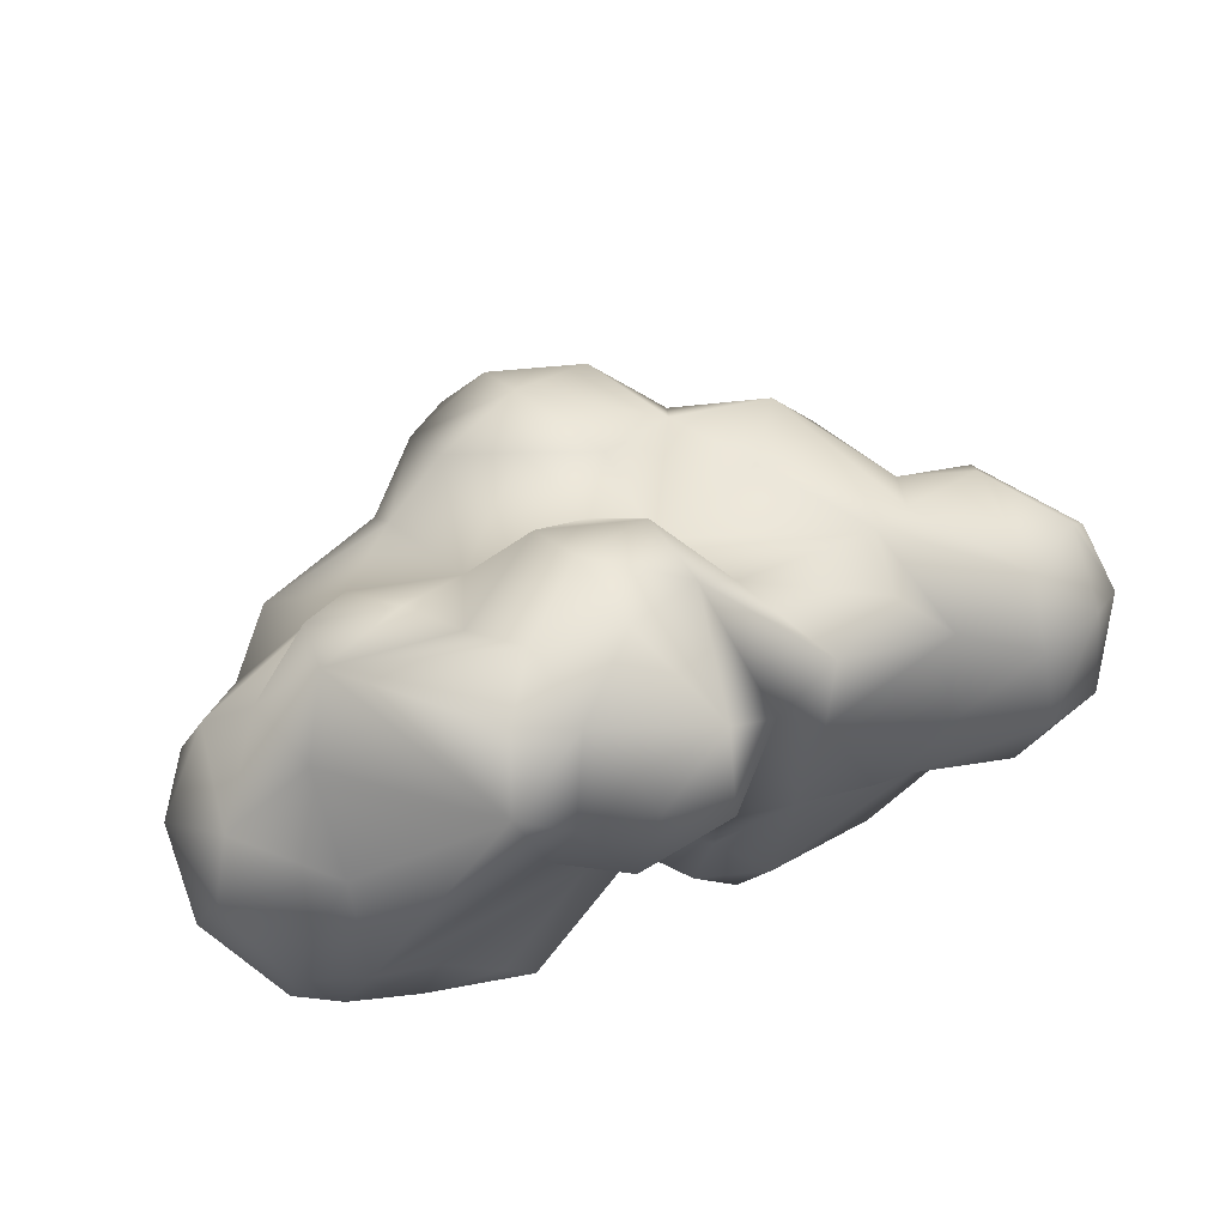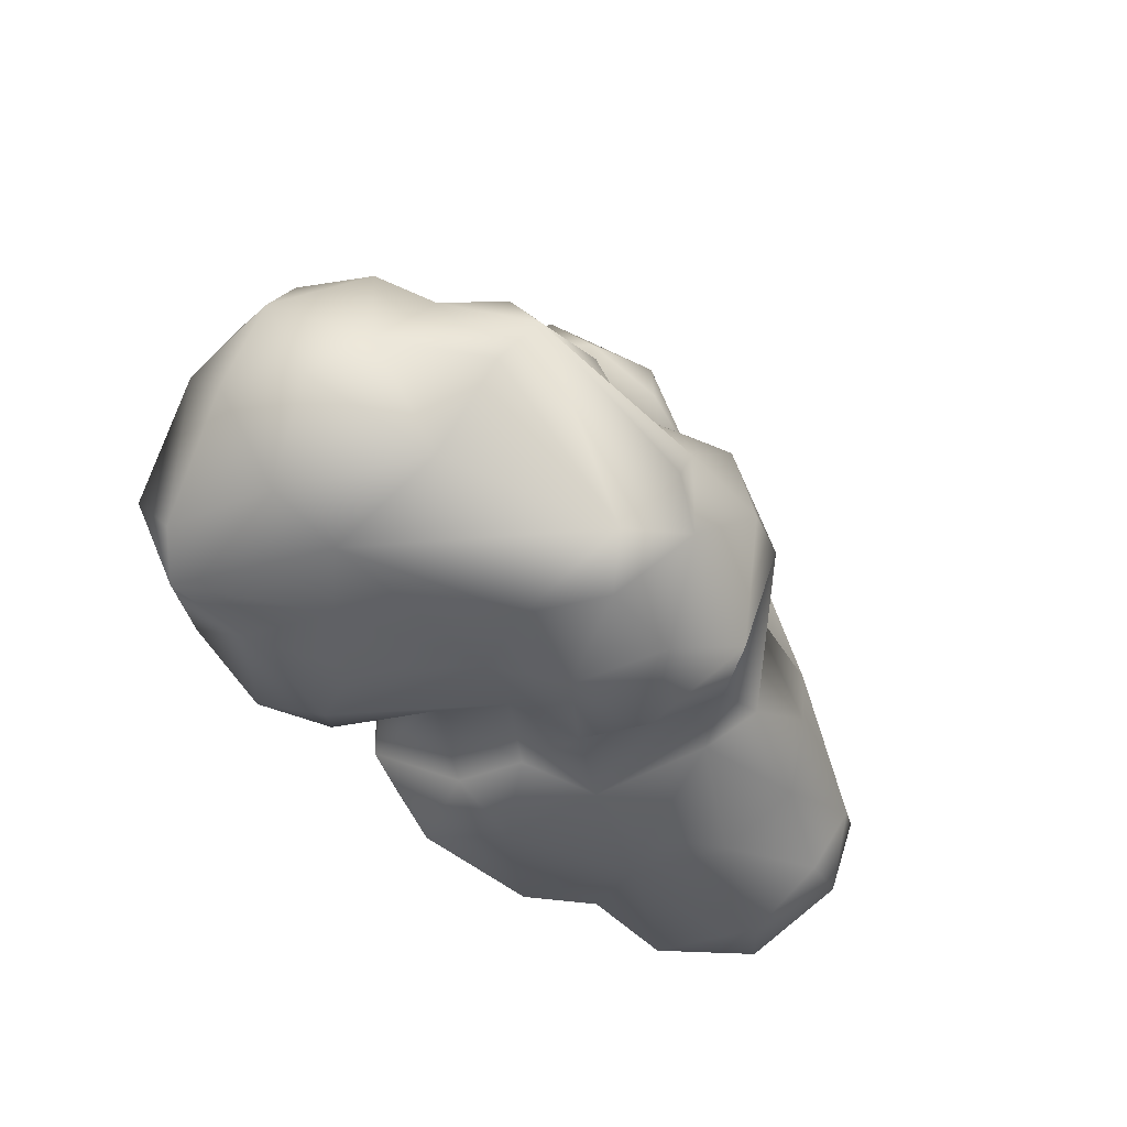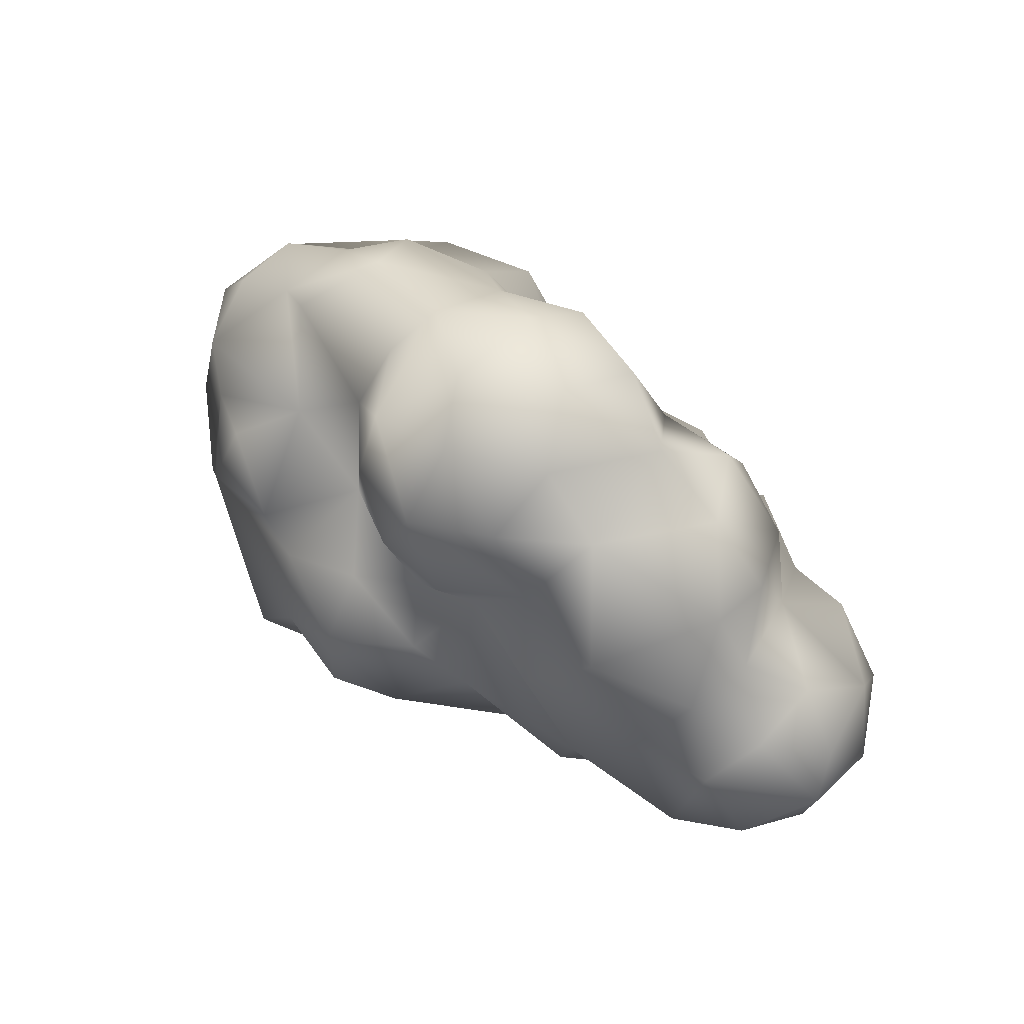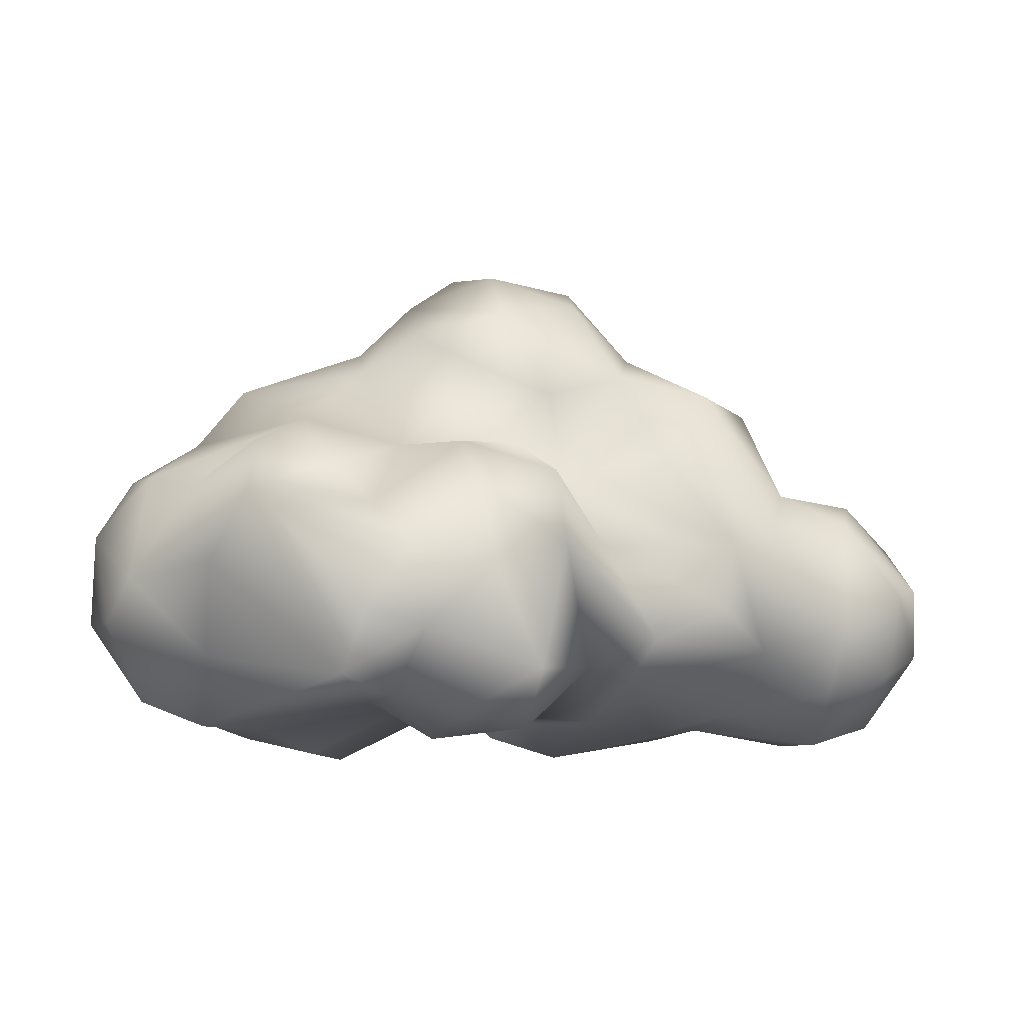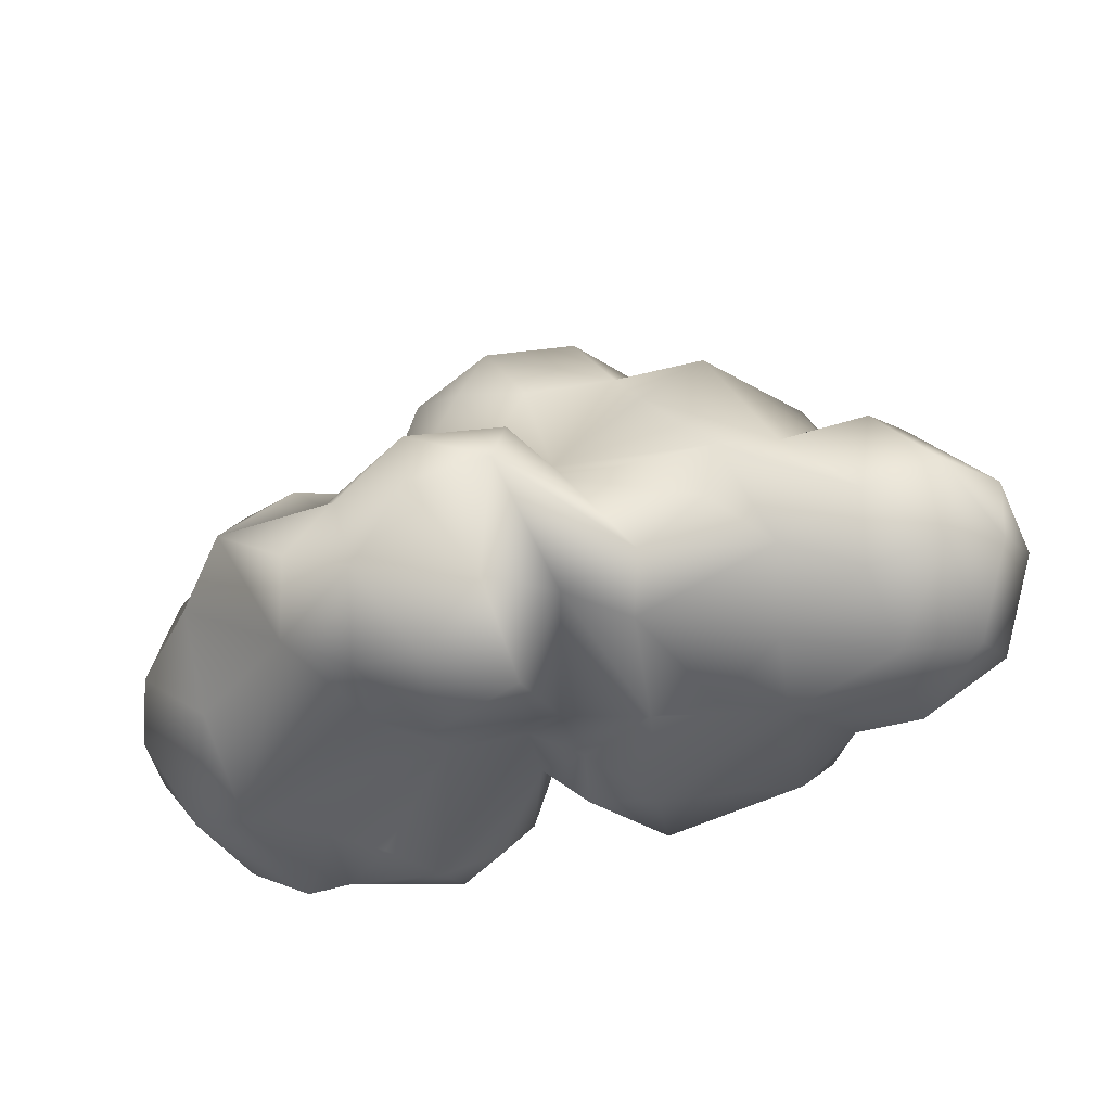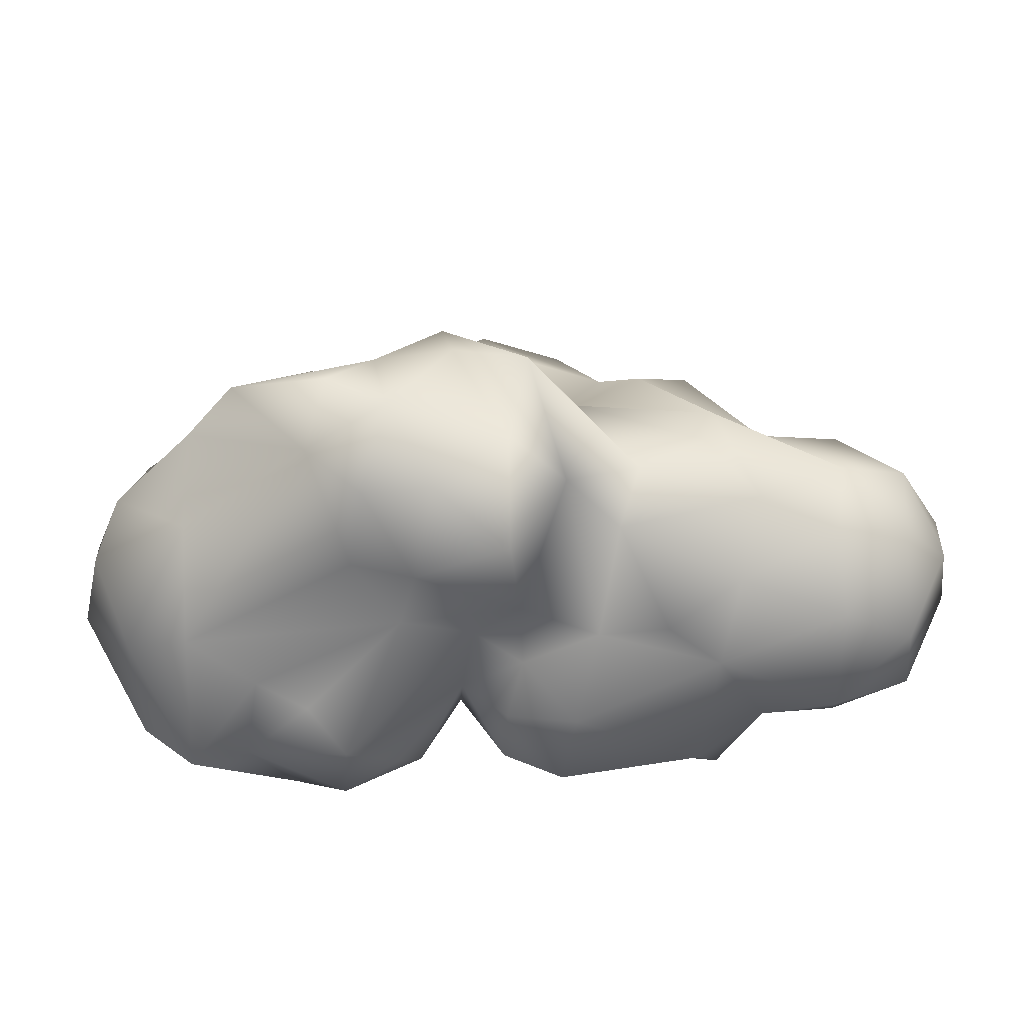
<metadata>
{"format":"obj","ext":"obj","renderer":"f3d","projection":"perspective","resolution":1024,"background":"white","views":[{"elev":65.2,"azim":-22.5,"up":"+Z"},{"elev":-44.9,"azim":-51.8,"up":"+Y"},{"elev":69.6,"azim":44.3,"up":"+Y"},{"elev":-16.2,"azim":-4.6,"up":"+Y"},{"elev":-45.8,"azim":24.3,"up":"+Y"},{"elev":-62.2,"azim":5.3,"up":"+Y"}]}
</metadata>
<code>
g Decoration_Cloud_Vanilla_MEDIUM_Col_Revised
v -12.76 3.819 -4.958
v -9.233 7.738 -6.074
v -11.45 5.586 -5.631
v 4.89 0.8393 -0.6121
v 3.62 1.95 2.537
v 7.28 1.318 0.662
v 2.688 1.258 -0.8679
v 8.083 3.006 2.666
v 10.36 1.812 1.911
v 10.4 0.5321 -0.4529
v 12.59 2.605 1.203
v 12.51 1.385 -1.916
v 13.93 3.546 -0.3189
v 10.79 3.747 3.036
v 12.91 5.123 1.962
v 2.088 2.052 4.273
v 4.368 3.09 3.958
v 0.2933 1.213 0.3408
v 0.1914 1.321 -1.717
v -1.334 2.129 -0.9464
v -3.535 1.533 -0.001315
v -1.947 2.697 -3.265
v -5.721 0.381 -4.063
v -6.701 0.2756 -2.151
v -8.994 1.097 -4.147
v -8.307 0.866 -1.431
v -11.11 1.986 -5.059
v -10.24 0.7103 0.3907
v -2.764 0.04029 2.407
v 0.2315 0.3457 2.983
v -4.801 1.237 2.371
v -5.706 1.309 6.403
v -4.117 0.9166 4.958
v -1.884 0.4251 5.209
v 0.4693 1.661 6.148
v -3.191 2.669 7.092
v 1.151 5.42 7.026
v -1.128 4.552 7.861
v -3.689 5.154 7.499
v -4.977 3.078 7.912
v -8.729 7.285 6.037
v -1.569 7.104 7.464
v -4.893 6.798 6.175
v 2.571 5.873 4.99
v 0.9557 8.16 5.731
v -2.022 9.116 5.566
v -3.987 9.622 3.389
v -0.2352 9.492 4.275
v -6.119 8.157 5.998
v -7.162 10.57 3.009
v 6.542 4.114 4.24
v 6.94 6.205 4.165
v 1.372 8.675 3.279
v -8.617 9.257 4.82
v -10.64 7.89 3.902
v -9.888 4.991 5.54
v -10.01 2.378 3.606
v -12.56 4.899 3.434
v -12.31 1.572 -0.05566
v -12.12 8.451 2.838
v -13.37 3.782 1.881
v -12.52 2.392 -3.845
v -12.76 3.819 -4.958
v -14.03 6.945 0.7265
v -14.18 4.25 -0.5044
v -13.62 6.625 -2.527
v -11.45 5.586 -5.631
v -9.614 8.652 -4.353
v -9.233 7.738 -6.074
v -12.9 8.786 -1.658
v -12.91 8.954 0.522
v -10.84 10.45 0.1325
v -10.84 9.76 -2.56
v -9.306 12.24 0.6898
v -8.149 13.36 -1.953
v -8.839 11.48 -3.865
v -4.587 13.13 -4.107
v -6.736 9.467 -5.596
v -5.18 12.7 1.901
v -5.347 13.9 0.1687
v -5.175 14.15 -1.729
v -3.686 14.82 2.417
v -3.254 13.21 3.73
v -1.307 11.95 4.629
v -0.6375 14.19 4.093
v 0.9117 11.19 4.387
v 3.363 12.32 2.856
v 4.706 9.302 4.213
v 8.498 7.113 2.762
v 6.364 11.74 2.902
v 11.09 7.634 2.133
v 9.222 8.891 0.9404
v 14.11 5.919 -0.4028
v 11.67 8.711 0.2464
v 14.18 5.209 -2.898
v 12.51 1.385 -1.916
v 13.47 7.627 -1.468
v 4.006 13.85 0.4606
v 8.334 12.37 -0.9197
v 9.6 9.513 -1.228
v 11.58 9.049 -2.148
v 8.955 9.072 -3.841
v 12.72 7.374 -4.135
v 8.459 11.73 -2.916
v 6.233 13.51 -2.96
v 1.895 14.95 2.721
v -0.877 16.16 2.124
v 1.961 16.29 0.4419
v -2.122 16.76 0.2484
v 3.329 13.61 -3.472
v 7.466 10.88 -5.005
v 5.672 7.392 -6.172
v -2.134 16.28 -2.969
v 0.5366 16.75 -1.715
v 4.624 11.85 -5.523
v 1.946 11.14 -5.374
v 4.747 9.776 -6.396
v 1.179 15.01 -4.343
v -1.632 14.39 -4.98
v -2.07 12.59 -5.605
v -2.476 9.844 -5.311
v 2.373 8.344 -6.145
v -0.1164 8.418 -4.649
v -3.757 7.847 -5.969
v -6.477 7.148 -7.514
v -8.098 3.815 -7.315
v -12.76 3.819 -4.958
v -11.11 1.986 -5.059
v -8.994 1.097 -4.147
v -6.146 1.815 -6.477
v -5.721 0.381 -4.063
v -6.117 3.989 -7.601
v -4.091 5.684 -7.088
v -2.243 4.925 -5.252
v -3.695 3.45 -6.53
v -4.238 1.58 -5.274
v -1.947 2.697 -3.265
v -0.4986 5.624 -7.167
v -0.8869 3.552 -6.729
v 2.253 6.641 -7.484
v 1.404 4.207 -7.911
v -0.4696 1.14 -3.574
v 0.1914 1.321 -1.717
v 1.079 1.211 -6.172
v 1.747 0.4739 -3.563
v 2.688 1.258 -0.8679
v 6.473 1.302 -2.313
v 4.89 0.8393 -0.6121
v 7.28 1.318 0.662
v 10.4 0.5321 -0.4529
v 5.597 1.54 -6.012
v 3.691 3.987 -7.362
v 10.02 1.062 -4.022
v 7.764 1.931 -4.751
v 6.236 3.262 -7.401
v 5.344 5.673 -7.516
v 7.994 5.673 -6.259
v 12.64 3.06 -4.68
v 10.31 4.174 -6.259
v 10.2 7.043 -5.894
v 12.54 5.269 -5.337
g Decoration_Cloud_Vanilla_MEDIUM_Col_Revised_0
f 3 2 1
f 6 5 4
f 7 4 5
f 8 5 6
f 6 9 8
f 6 10 9
f 11 9 10
f 11 10 12
f 12 13 11
f 9 11 14
f 9 14 8
f 15 11 13
f 11 15 14
f 5 16 7
f 17 5 8
f 17 16 5
f 16 18 7
f 7 18 19
f 19 18 20
f 20 18 21
f 22 19 20
f 22 20 23
f 20 21 23
f 24 23 21
f 25 23 24
f 24 26 25
f 26 24 21
f 25 26 27
f 21 28 26
f 26 28 27
f 21 18 29
f 16 30 18
f 30 29 18
f 31 28 21
f 21 29 31
f 31 32 28
f 31 29 33
f 31 33 32
f 30 34 29
f 29 34 33
f 30 16 35
f 35 34 30
f 33 34 36
f 36 32 33
f 36 34 35
f 35 16 37
f 17 37 16
f 36 35 38
f 38 35 37
f 36 38 39
f 36 40 32
f 36 39 40
f 40 41 32
f 41 40 39
f 39 38 42
f 42 38 37
f 39 43 41
f 43 39 42
f 17 44 37
f 37 45 42
f 45 37 44
f 42 46 43
f 45 46 42
f 43 46 47
f 48 46 45
f 46 48 47
f 49 41 43
f 47 49 43
f 50 49 47
f 44 17 51
f 17 8 51
f 8 52 51
f 44 51 52
f 52 8 14
f 44 53 45
f 53 48 45
f 53 44 52
f 49 54 41
f 49 50 54
f 54 55 41
f 55 54 50
f 41 55 56
f 41 56 32
f 57 32 56
f 57 28 32
f 55 58 56
f 57 56 58
f 57 59 28
f 27 28 59
f 55 50 60
f 55 60 58
f 58 61 57
f 59 57 61
f 27 59 62
f 63 27 62
f 61 58 64
f 64 58 60
f 65 59 61
f 62 59 65
f 64 65 61
f 63 62 66
f 62 65 66
f 65 64 66
f 67 63 66
f 68 67 66
f 68 69 67
f 70 66 64
f 66 70 68
f 60 71 64
f 70 64 71
f 60 72 71
f 71 72 70
f 72 60 50
f 68 70 73
f 70 72 73
f 72 50 74
f 75 73 72
f 74 75 72
f 76 68 73
f 76 73 75
f 76 75 77
f 76 78 68
f 69 68 78
f 76 77 78
f 74 50 79
f 79 50 47
f 74 80 75
f 80 74 79
f 80 81 75
f 75 81 77
f 82 80 79
f 80 82 81
f 83 79 47
f 82 79 83
f 84 83 47
f 48 84 47
f 83 84 85
f 82 83 85
f 84 48 86
f 85 84 86
f 48 53 86
f 53 87 86
f 85 86 87
f 53 88 87
f 53 52 88
f 89 88 52
f 89 52 14
f 90 87 88
f 90 88 89
f 91 89 14
f 91 14 15
f 92 90 89
f 92 89 91
f 91 15 93
f 93 15 13
f 94 92 91
f 94 91 93
f 93 13 95
f 13 96 95
f 93 97 94
f 93 95 97
f 98 87 90
f 99 90 92
f 99 98 90
f 94 100 92
f 92 100 99
f 94 97 101
f 100 94 101
f 102 100 101
f 103 101 97
f 103 97 95
f 102 101 103
f 99 100 104
f 100 102 104
f 105 99 104
f 98 99 105
f 87 98 106
f 106 85 87
f 106 107 85
f 85 107 82
f 98 108 106
f 107 106 108
f 82 107 109
f 108 109 107
f 82 109 81
f 98 110 108
f 110 98 105
f 111 105 104
f 104 102 111
f 102 112 111
f 81 109 113
f 113 77 81
f 109 108 114
f 114 108 110
f 109 114 113
f 111 115 105
f 110 105 115
f 116 110 115
f 116 115 117
f 117 115 111
f 111 112 117
f 110 118 114
f 113 114 118
f 118 110 116
f 113 118 119
f 119 77 113
f 116 119 118
f 119 120 77
f 116 120 119
f 77 120 121
f 116 121 120
f 78 77 121
f 117 122 116
f 112 122 117
f 116 123 121
f 122 123 116
f 121 124 78
f 121 123 124
f 125 78 124
f 69 78 125
f 69 125 126
f 69 126 127
f 126 128 127
f 129 128 126
f 130 129 126
f 130 131 129
f 132 126 125
f 132 130 126
f 124 133 125
f 125 133 132
f 123 134 124
f 124 134 133
f 133 135 132
f 132 135 130
f 134 135 133
f 130 136 131
f 135 136 130
f 136 137 131
f 135 137 136
f 135 134 137
f 138 134 123
f 138 123 122
f 139 137 134
f 138 139 134
f 138 122 140
f 112 140 122
f 140 141 138
f 141 139 138
f 139 142 137
f 137 142 143
f 139 144 142
f 141 144 139
f 142 145 143
f 144 145 142
f 143 145 146
f 146 145 147
f 147 148 146
f 149 148 147
f 149 147 150
f 151 145 144
f 144 141 151
f 151 147 145
f 152 141 140
f 152 151 141
f 140 112 152
f 150 147 153
f 96 150 153
f 151 154 147
f 154 153 147
f 152 155 151
f 154 151 155
f 112 156 152
f 156 155 152
f 156 112 157
f 156 157 155
f 155 157 154
f 157 112 102
f 158 96 153
f 95 96 158
f 154 159 153
f 157 159 154
f 158 153 159
f 157 102 160
f 160 159 157
f 160 102 103
f 103 95 161
f 161 95 158
f 161 158 159
f 160 103 161
f 161 159 160

</code>
